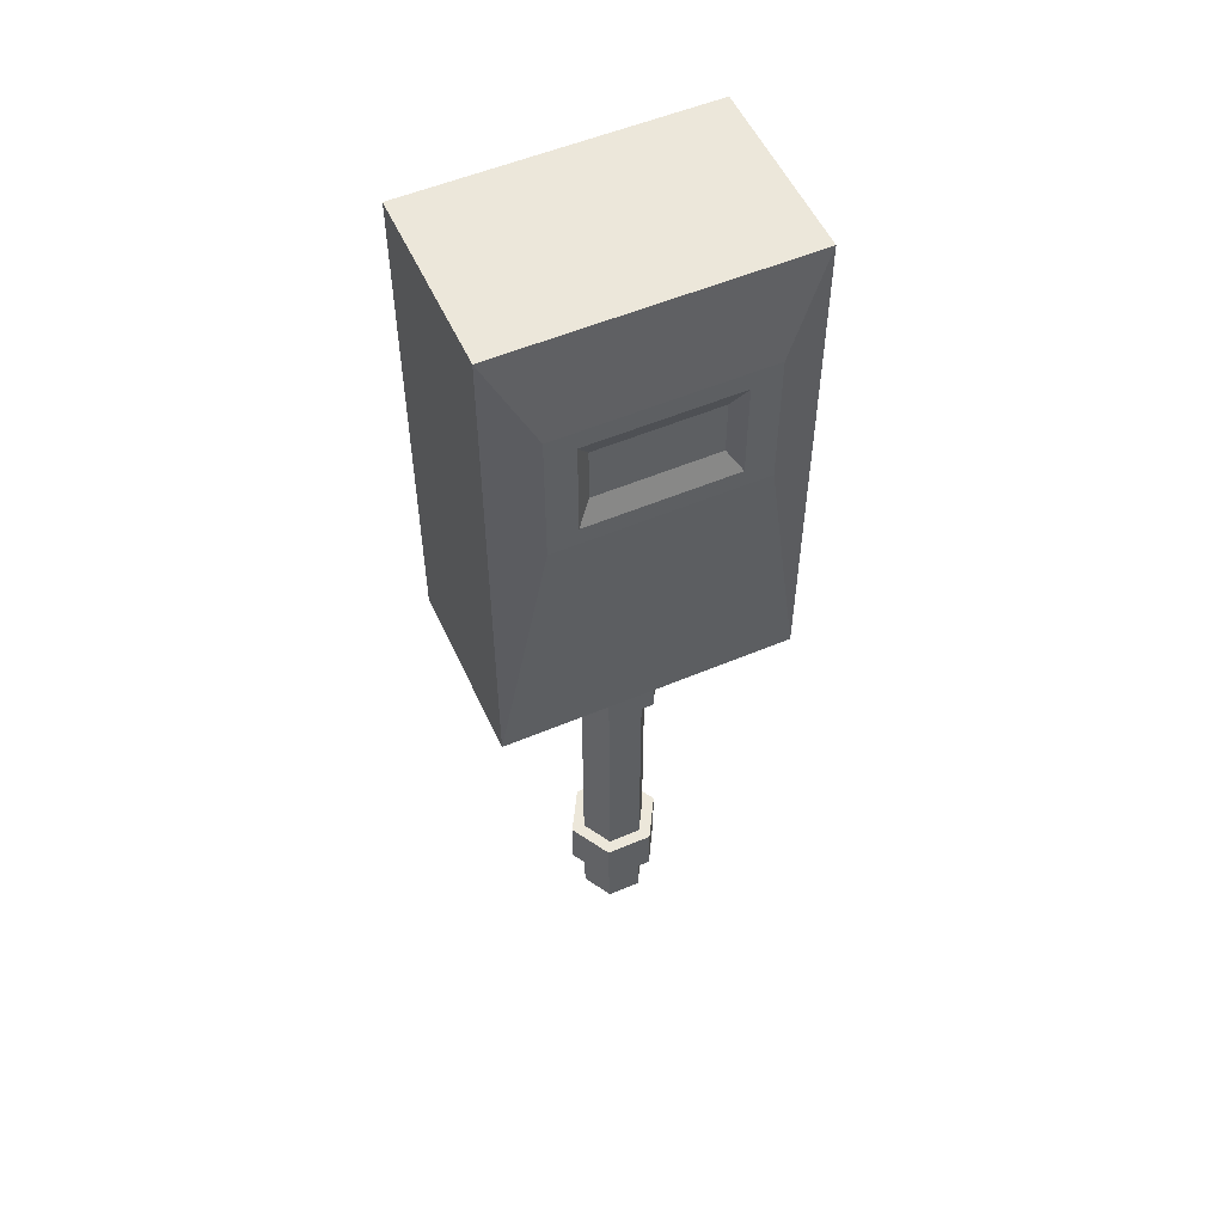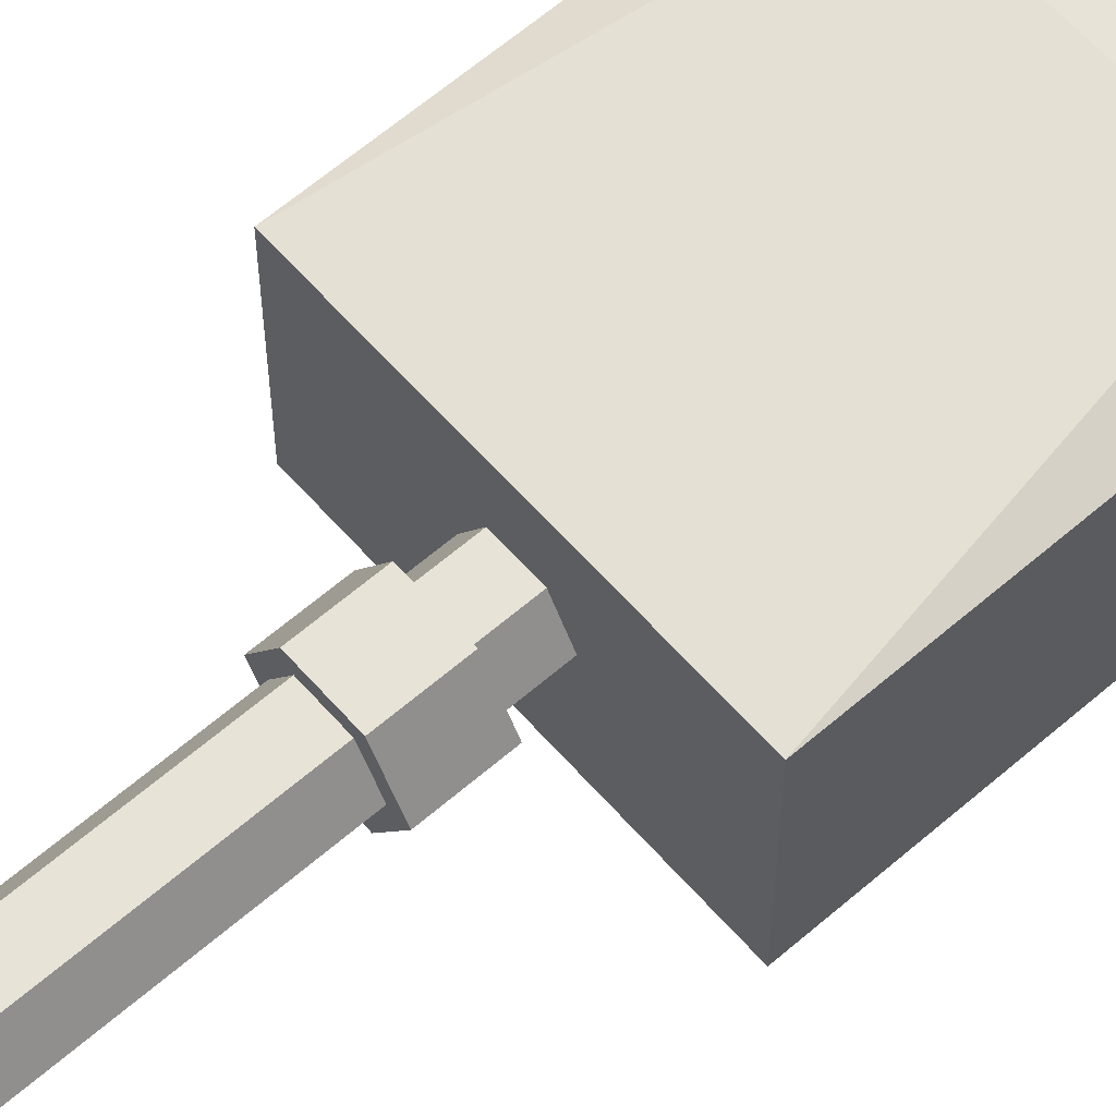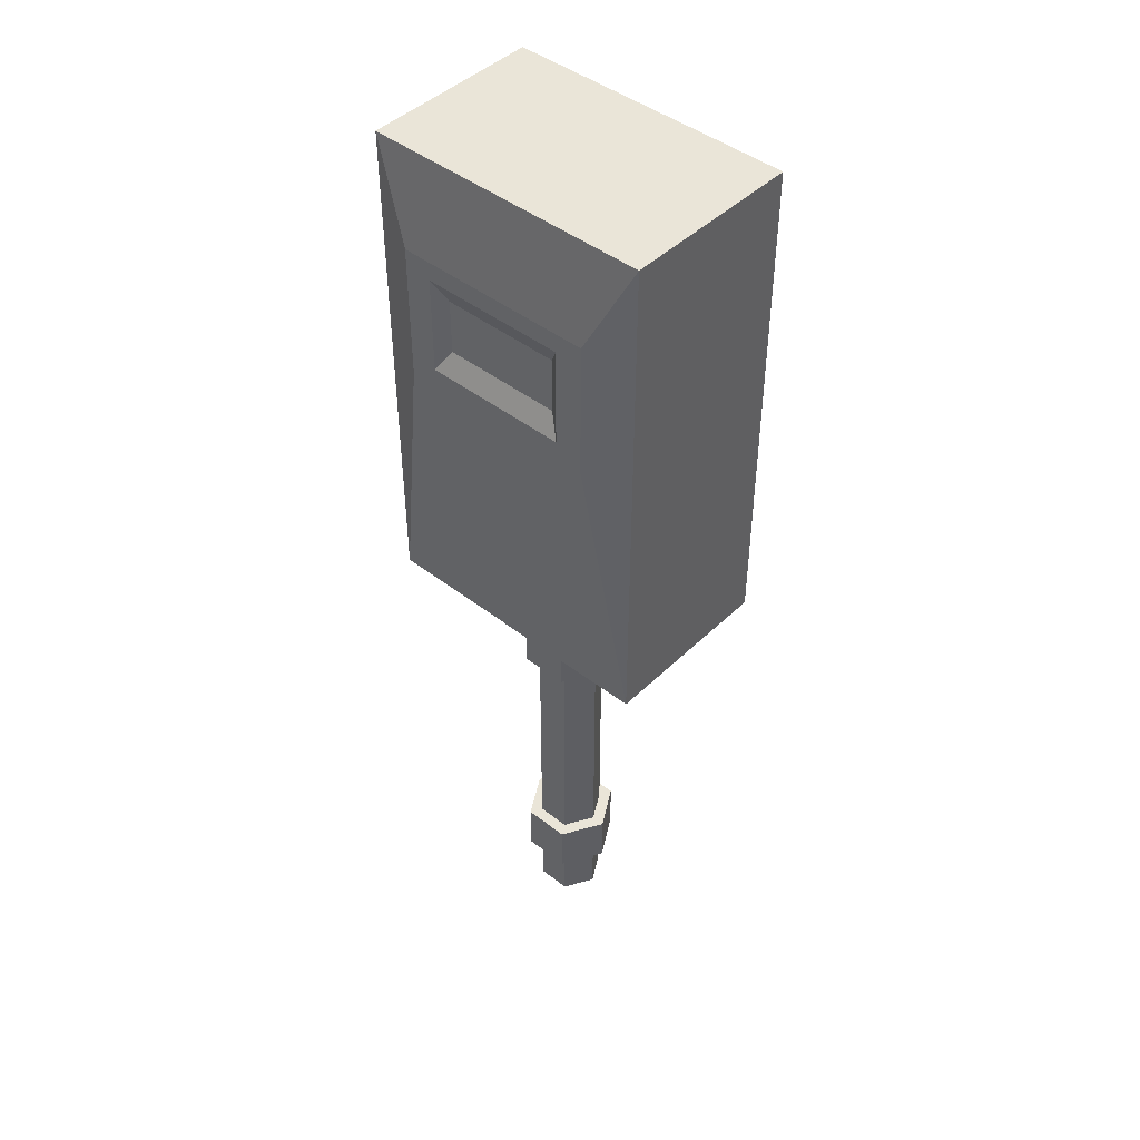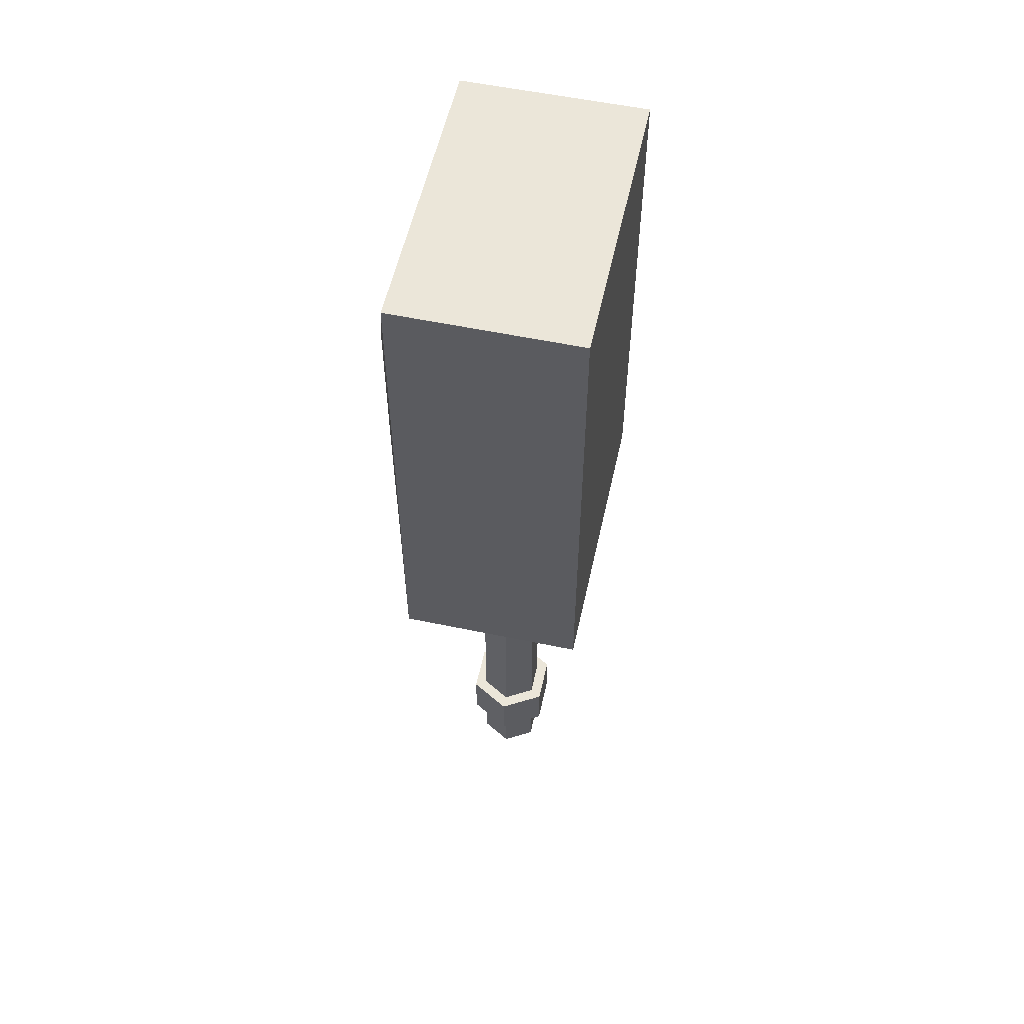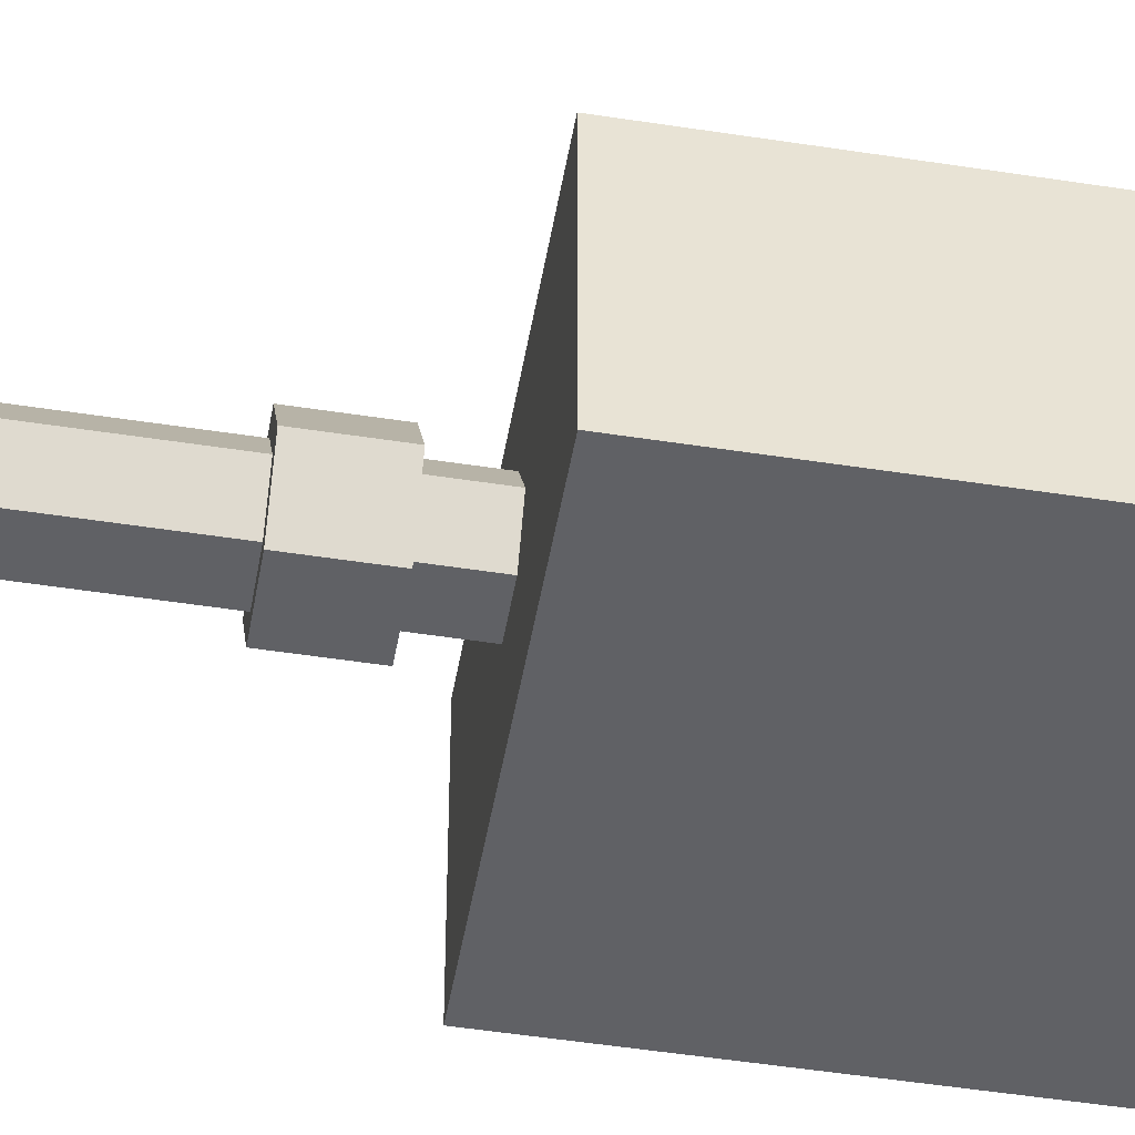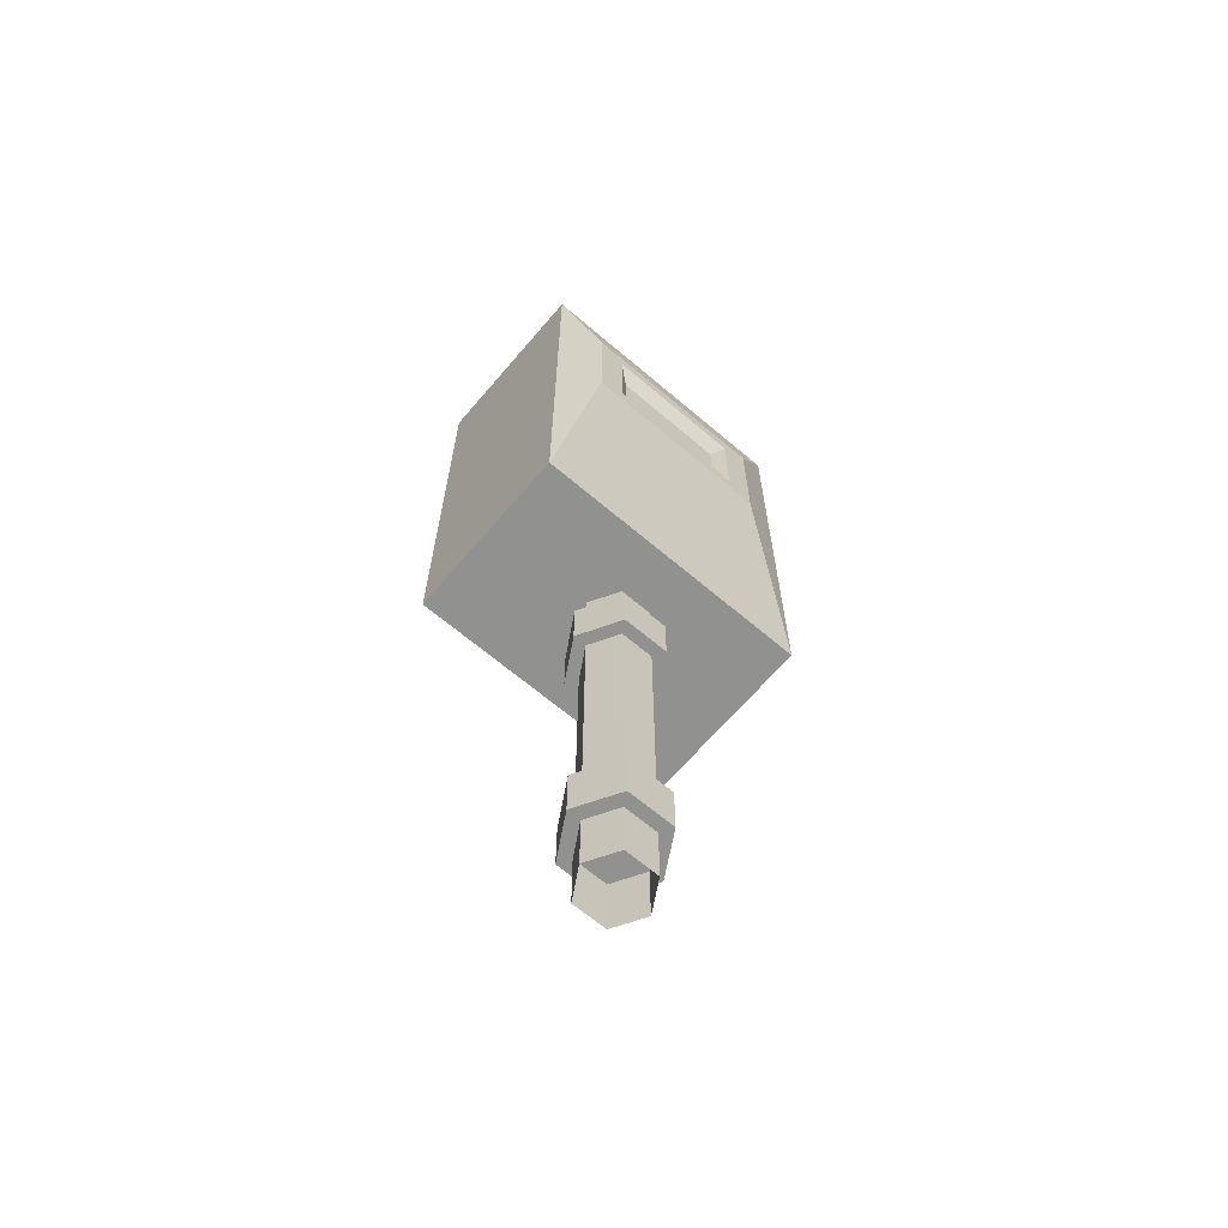
<metadata>
{"format":"obj","ext":"obj","renderer":"f3d","projection":"perspective","resolution":1024,"background":"white","views":[{"elev":54.1,"azim":-24.2,"up":"+Y"},{"elev":62.1,"azim":48.7,"up":"+Z"},{"elev":45.1,"azim":42.0,"up":"+Y"},{"elev":55.9,"azim":102.4,"up":"+Y"},{"elev":-49.1,"azim":80.2,"up":"+Z"},{"elev":-65.9,"azim":-40.5,"up":"+Y"}]}
</metadata>
<code>
v 3.349 8.341 -5.495
v -2.995 8.341 -5.495
v -6.168 8.341 0
v -2.995 8.341 5.495
v 3.349 8.341 5.495
v 6.521 8.341 0
v 3.349 15.5 -5.495
v -2.995 15.5 -5.495
v -6.168 15.5 0
v -2.995 15.5 5.495
v 3.349 15.5 5.495
v 6.521 15.5 0
v 0.1769 8.341 0
v 0.1769 15.5 0
v 2.434 0 -3.91
v -2.08 0 -3.91
v -4.338 0 0
v -2.08 0 3.91
v 2.434 0 3.91
v 4.691 0 0
v 2.434 61.71 -3.91
v -2.08 61.71 -3.91
v -4.338 61.71 0
v -2.08 61.71 3.91
v 2.434 61.71 3.91
v 4.691 61.71 0
v -19.37 61.71 10.93
v 19.37 61.71 10.93
v -19.37 129.2 10.93
v 19.37 129.2 10.93
v -19.37 129.2 -13.15
v 19.37 129.2 -13.15
v -19.37 61.71 -13.15
v 19.37 61.71 -13.15
v -13.44 99.02 13.15
v 13.44 99.02 13.15
v 13.44 117.1 13.15
v -13.44 117.1 13.15
v -9.718 101.5 13.15
v 9.718 101.5 13.15
v 9.718 114.6 13.15
v -9.718 114.6 13.15
v -7.94 104.4 11.84
v 7.94 104.4 11.84
v 7.94 111.8 11.84
v -7.94 111.8 11.84
v 3.349 49.35 -5.495
v -2.995 49.35 -5.495
v -6.168 49.35 0
v -2.995 49.35 5.495
v 3.349 49.35 5.495
v 6.521 49.35 0
v 3.349 56.51 -5.495
v -2.995 56.51 -5.495
v -6.168 56.51 0
v -2.995 56.51 5.495
v 3.349 56.51 5.495
v 6.521 56.51 0
v 0.1769 49.35 0
v 0.1769 56.51 0
v -5.214 108.2 11.84
v 5.214 108.2 11.84
v 5.214 109.9 11.84
v -5.214 109.9 11.84
v 19.37 114.6 -3.665
v 19.37 114.6 8.932
v 19.37 125.8 -3.665
v 19.37 125.8 8.932
v -19.37 114.6 -3.665
v -19.37 114.6 8.932
v -19.37 125.8 8.932
v -19.37 125.8 -3.665
f 1 2 8 7
f 2 3 9 8
f 3 4 10 9
f 4 5 11 10
f 5 6 12 11
f 6 1 7 12
f 2 1 13
f 3 2 13
f 4 3 13
f 5 4 13
f 6 5 13
f 1 6 13
f 7 8 14
f 8 9 14
f 9 10 14
f 10 11 14
f 11 12 14
f 12 7 14
f 15 16 22 21
f 16 17 23 22
f 17 18 24 23
f 18 19 25 24
f 19 20 26 25
f 20 15 21 26
f 61 62 63 64
f 29 30 32 31
f 31 32 34 33
f 33 34 28 27
f 66 65 67 68
f 69 70 71 72
f 27 28 36 35
f 28 30 37 36
f 30 29 38 37
f 29 27 35 38
f 35 36 40 39
f 36 37 41 40
f 37 38 42 41
f 38 35 39 42
f 39 40 44 43
f 40 41 45 44
f 41 42 46 45
f 42 39 43 46
f 47 48 54 53
f 48 49 55 54
f 49 50 56 55
f 50 51 57 56
f 51 52 58 57
f 52 47 53 58
f 48 47 59
f 49 48 59
f 50 49 59
f 51 50 59
f 52 51 59
f 47 52 59
f 53 54 60
f 54 55 60
f 55 56 60
f 56 57 60
f 57 58 60
f 58 53 60
f 43 44 62 61
f 44 45 63 62
f 45 46 64 63
f 46 43 61 64
f 28 34 65 66
f 34 32 67 65
f 32 30 68 67
f 30 28 66 68
f 33 27 70 69
f 27 29 71 70
f 29 31 72 71
f 31 33 69 72

</code>
